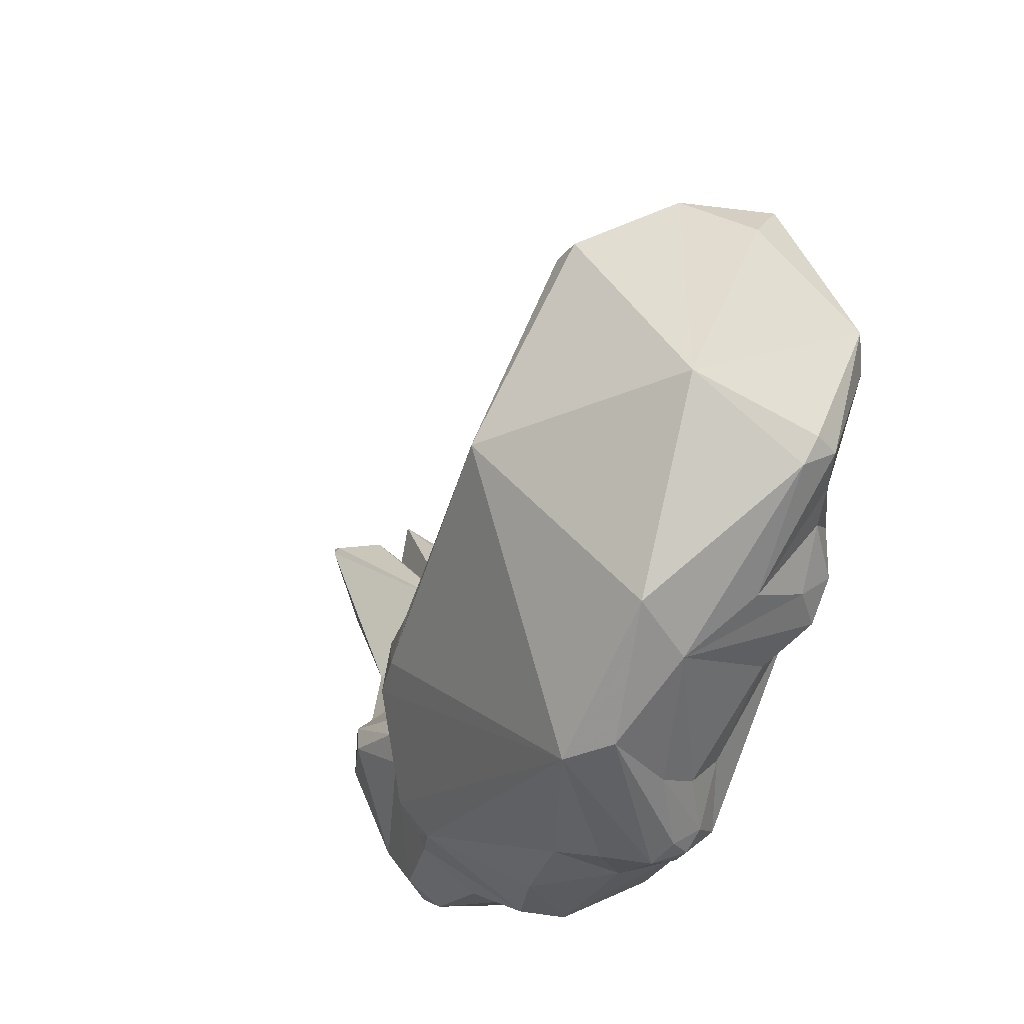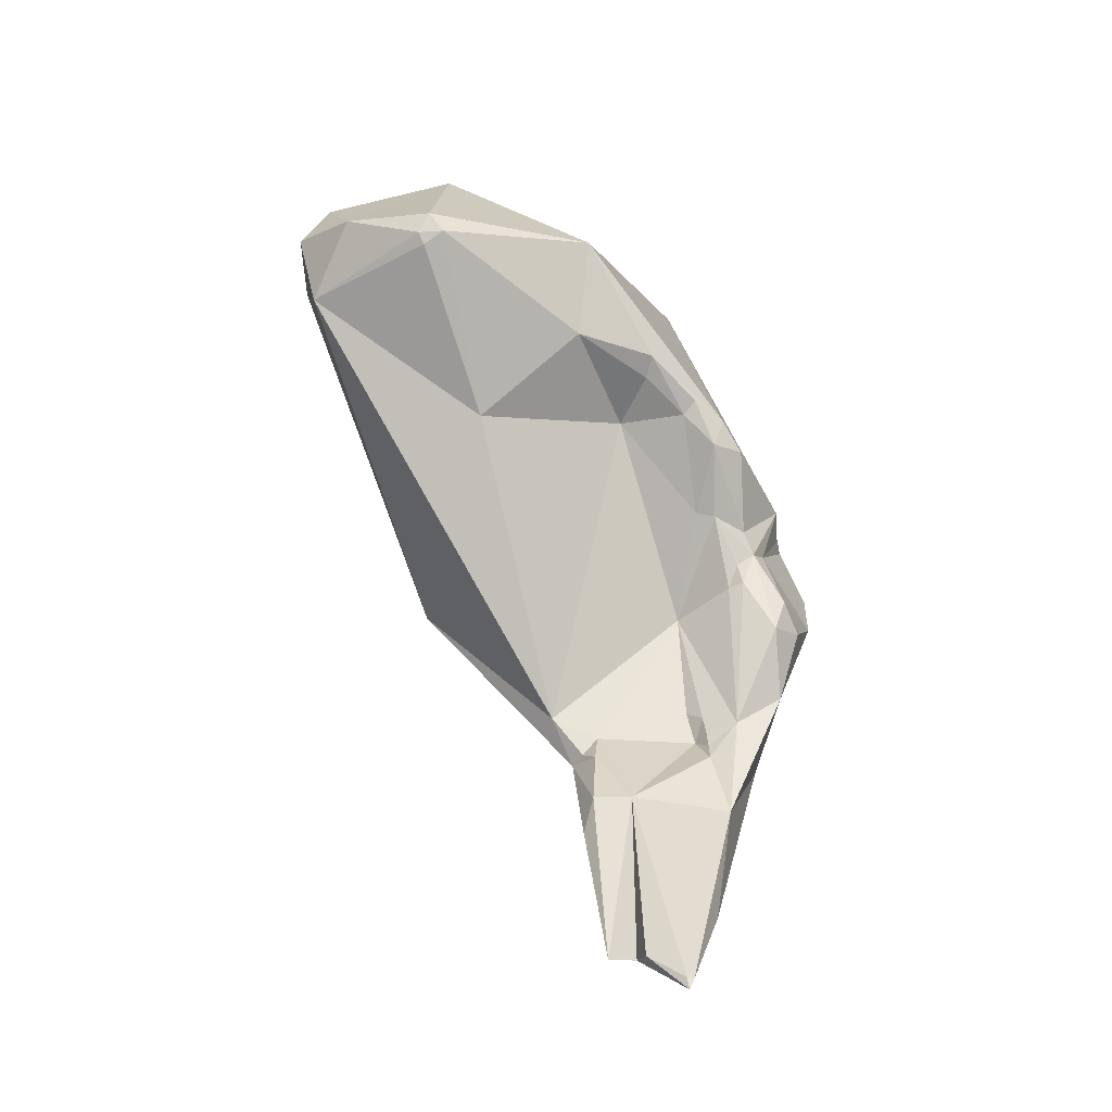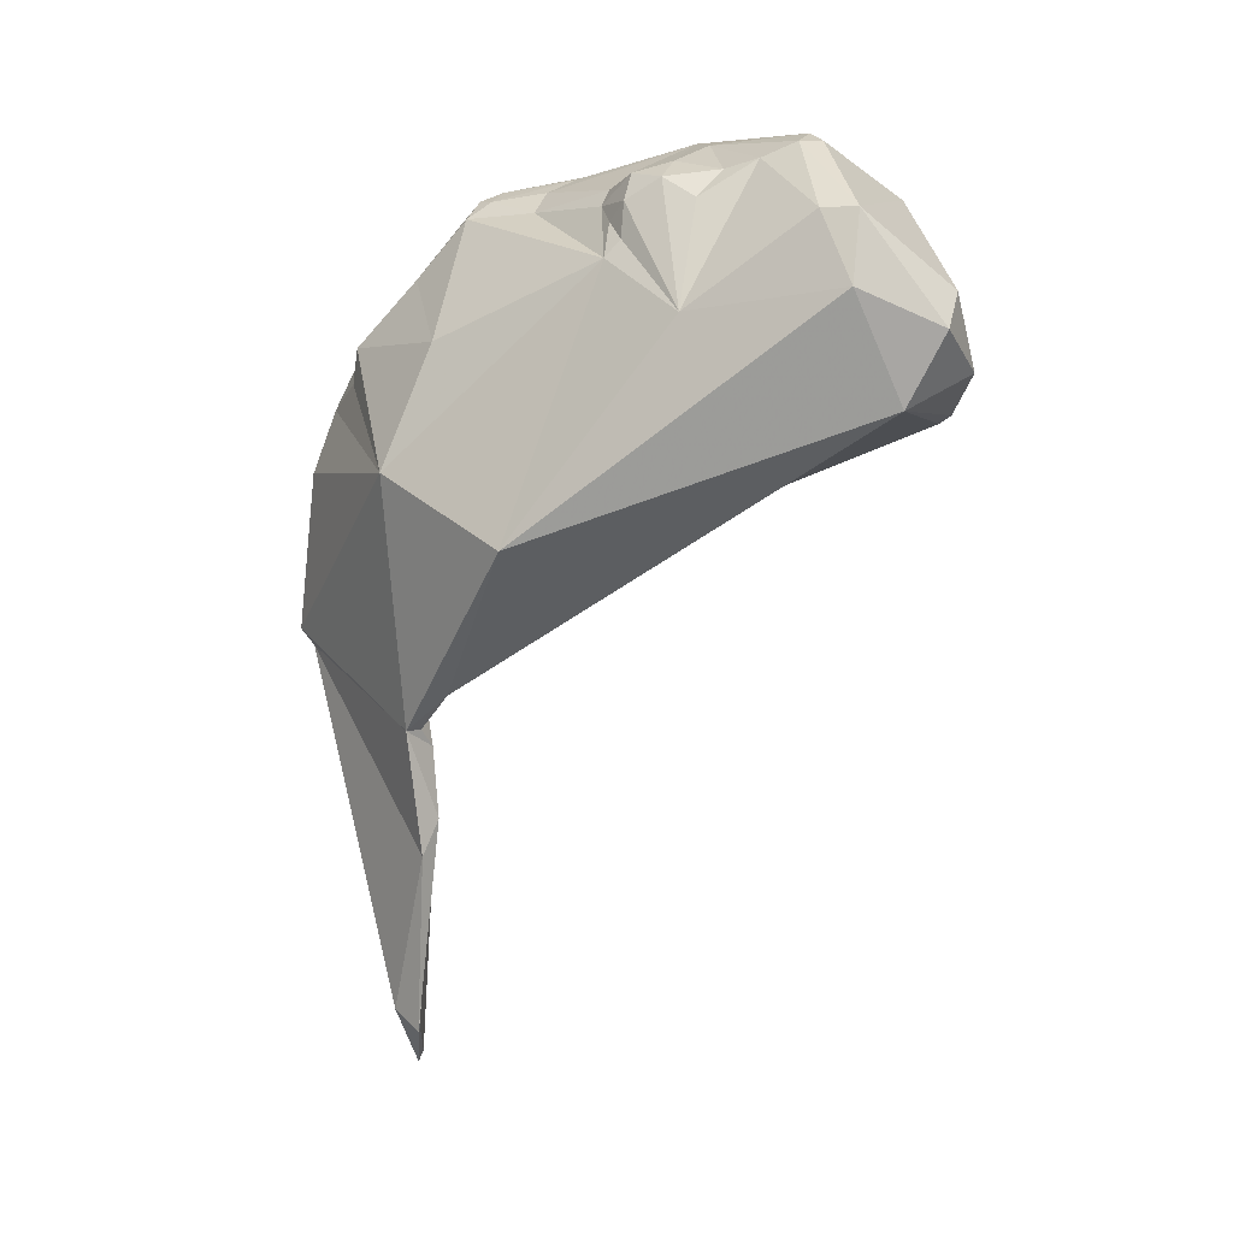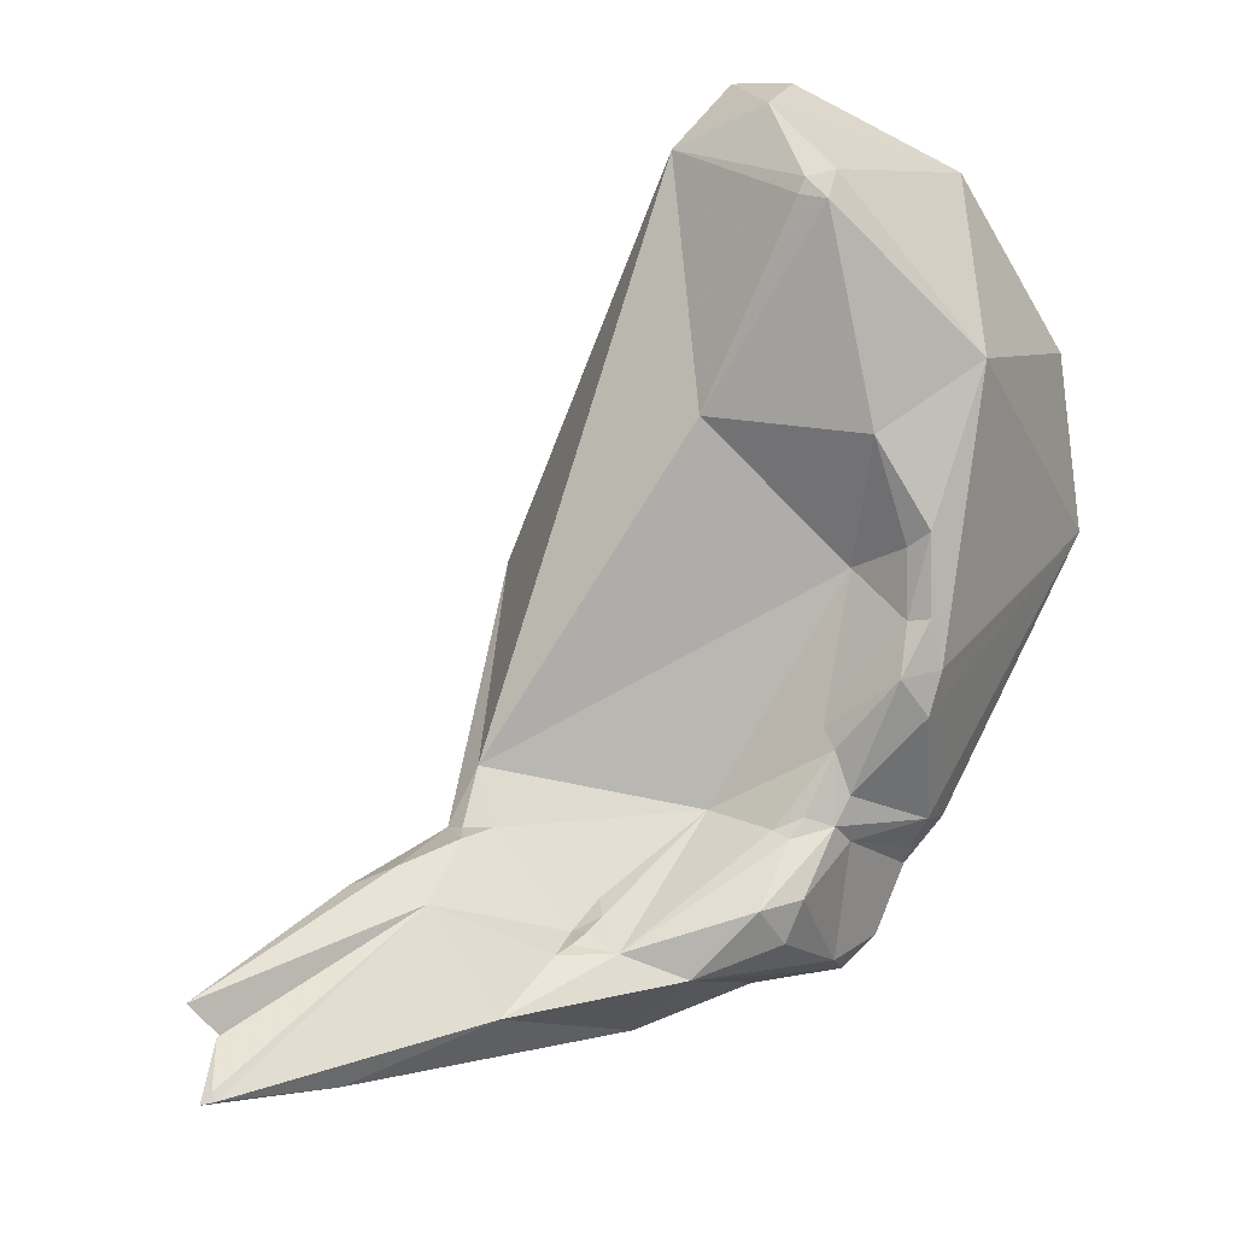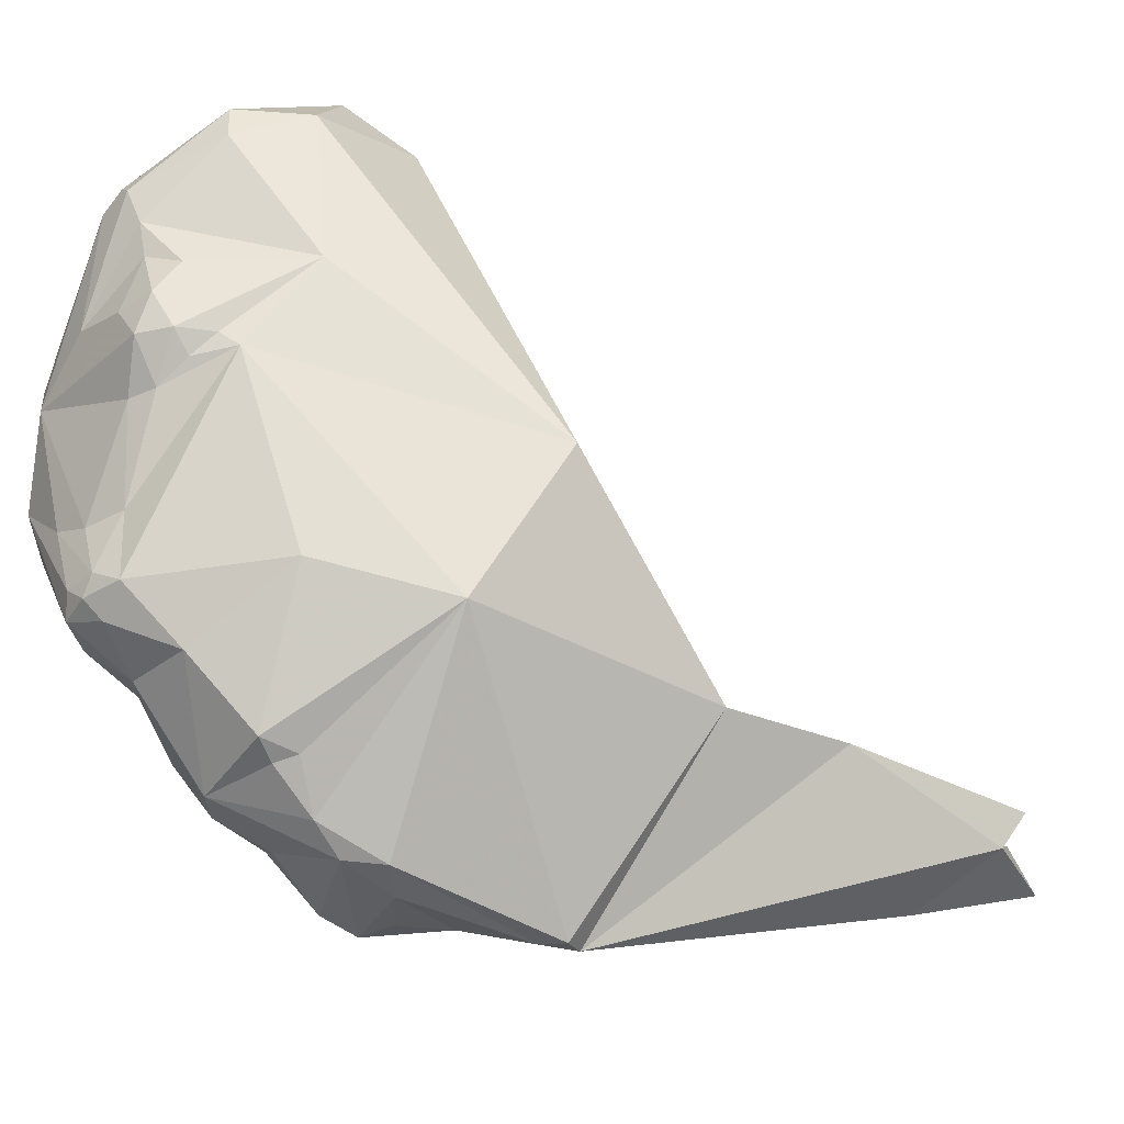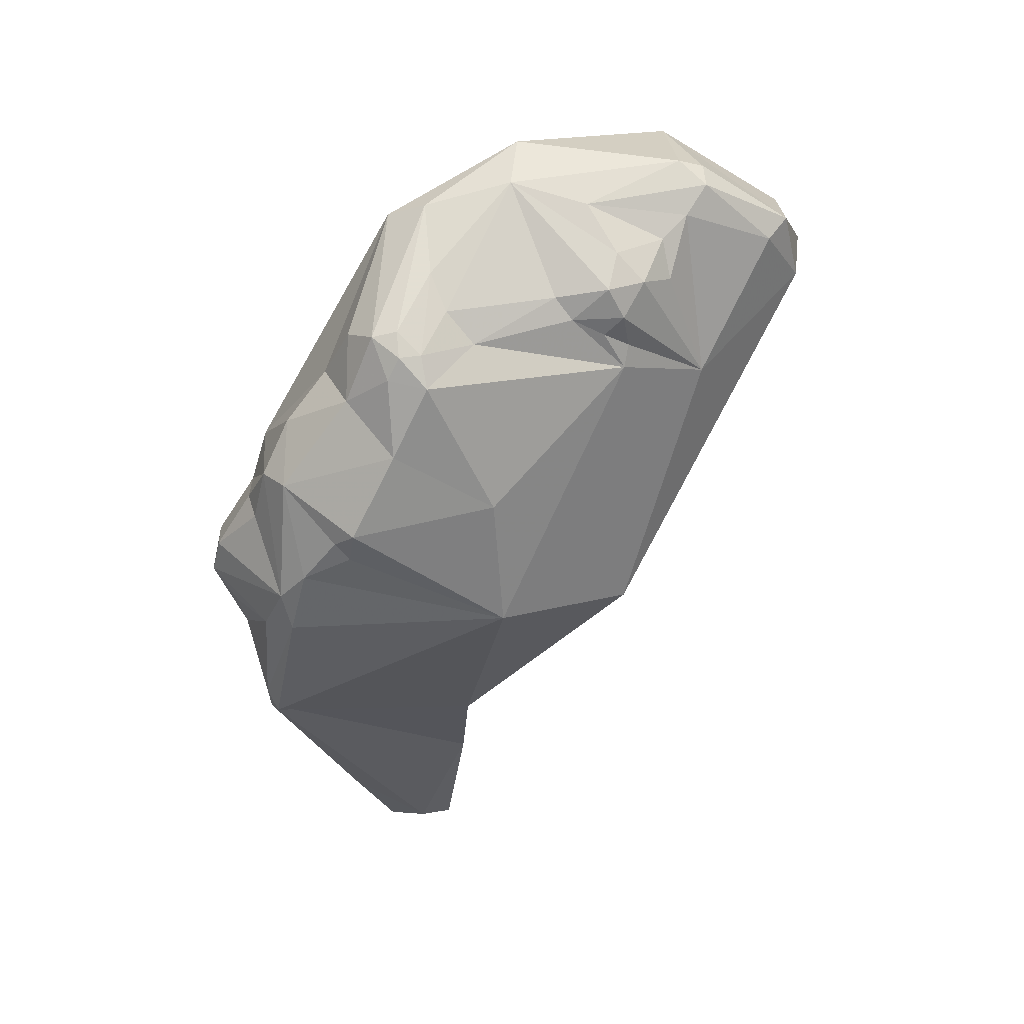
<metadata>
{"format":"obj","ext":"obj","renderer":"f3d","projection":"perspective","resolution":1024,"background":"white","views":[{"elev":23.0,"azim":156.2,"up":"+Z"},{"elev":-54.3,"azim":30.4,"up":"+Y"},{"elev":3.1,"azim":-70.4,"up":"+Y"},{"elev":27.8,"azim":43.9,"up":"+Z"},{"elev":-38.9,"azim":-112.6,"up":"+Z"},{"elev":54.9,"azim":-140.2,"up":"+Y"}]}
</metadata>
<code>
o Generated_Mesh_From_X3D
v 23.54 717.1 149.4
v 23.93 717.1 148.2
v 24 716.6 147.2
v 23.54 716.1 148.2
v 23.77 717.1 144.2
v 23.11 715.1 144.2
v 23.43 718.1 143.7
v 23.29 717.1 143.2
v 23.13 717.1 142.7
v 23.18 716.1 141.2
v 23.43 713.1 143.7
v 23.35 712.6 142.7
v 23.18 714.6 141.2
v 19.71 717.6 158.2
v 19.51 718.1 158.7
v 21.04 725 152.7
v 22.79 719.6 154.7
v 21.54 717.3 153.2
v 22.54 724.1 148.7
v 21.54 724.8 149.2
v 20.04 725.1 151.2
v 23.04 717.6 151.2
v 23.04 716.9 149.2
v 22.54 717.4 150.7
v 21.04 717.3 149.7
v 21.04 723.1 145.3
v 20.04 724.3 147.7
v 20.04 723.8 145.2
v 19.54 724 145.7
v 21.54 721.6 144.7
v 23.04 715.1 145.4
v 22.54 715.1 146.4
v 22.04 715.3 146.7
v 23.04 714.6 144.8
v 22.54 714.1 145.1
v 22.54 713.6 144.7
v 22.04 713.6 144.8
v 20.04 713.6 144.4
v 21.75 720.6 143.2
v 21.54 719.6 141.9
v 20.54 720.1 141.7
v 20.04 722.1 144
v 22.19 718.1 141.7
v 22.54 716.6 140.6
v 21.54 718.1 141.3
v 23.04 712 143.7
v 21.54 713.6 140.3
v 22.3 710.6 142.2
v 21.04 709.6 142.9
v 20.04 710.1 143.2
v 20.04 709.6 143
v 20.04 709.1 142.9
v 20.04 708.6 142.8
v 19.54 710.5 143.2
v 19.54 709.6 142.8
v 20.29 706.6 142.2
v 19.19 699.6 143.2
v 19.54 702.6 142.2
v 22.58 715.6 140.2
v 21.54 715.1 140.1
v 20.04 715.6 139.9
v 19.54 717.1 140.2
v 20.04 712.1 139.4
v 20.04 711.1 139.5
v 19.54 711.6 139.3
v 19.04 723.2 157.2
v 16.04 720.6 159.3
v 19.04 717.6 158.6
v 19.04 717.4 158.2
v 17.04 718.6 159.6
v 17.04 724.8 155.2
v 16.54 724.5 155.7
v 16.04 724.5 155.2
v 15.96 724.1 154.2
v 16.04 723.9 153.2
v 15.33 723.1 152.7
v 18.04 715.3 153.2
v 18.04 724.8 152.2
v 17.15 723.6 149.7
v 16.54 724.2 151.7
v 16.52 723.1 149.7
v 16.04 723.9 150.7
v 15.54 723.7 151.7
v 15.45 723.1 150.7
v 15.74 722.6 150.2
v 15.23 722.1 150.7
v 19.04 723.8 147.2
v 18.66 723.6 145.7
v 19.04 723.7 145.2
v 19.04 723.1 144.7
v 18.04 723.2 147.2
v 18.04 723.1 145.2
v 15.67 719.6 145.2
v 17.04 709.6 144.5
v 17.04 708.6 144.6
v 16.54 709.1 144.5
v 16.04 710.1 145.5
v 16.04 709.1 144.3
v 17.04 706.6 144.8
v 16.54 705.6 144.5
v 18.54 719.1 141.6
v 18.04 721.5 143.7
v 18.04 719.6 141.9
v 19.04 717.9 140.7
v 18.11 718.6 141.7
v 18.04 706.6 144.2
v 19.04 699.6 143.4
v 19.04 699.3 143.2
v 18.01 700.6 143.7
v 17.46 701.1 143.2
v 17.04 700.6 144.1
v 19.04 716.1 140
v 15.04 719.6 159.3
v 14.39 722.6 157.2
v 13.76 720.6 157.2
v 15.01 717.6 158.2
v 14.29 722.6 156.2
v 13.92 720.1 152.7
v 15.04 721.6 150.3
v 13 714.1 148.2
v 14.49 716.1 144.2
v 23.54 717.1 149.4
v 23.93 717.1 148.2
v 24 716.6 147.2
v 23.54 716.1 148.2
v 23.18 716.1 141.2
v 23.43 713.1 143.7
v 23.35 712.6 142.7
v 23.18 714.6 141.2
v 19.51 718.1 158.7
v 19.51 718.1 158.7
v 21.04 725 152.7
v 22.79 719.6 154.7
v 22.54 724.1 148.7
v 23.04 717.6 151.2
v 22.54 715.1 146.4
v 23.04 714.6 144.8
v 20.04 713.6 144.4
v 23.04 712 143.7
v 22.3 710.6 142.2
v 22.3 710.6 142.2
v 21.04 709.6 142.9
v 19.54 710.5 143.2
v 19.54 709.6 142.8
v 19.54 709.6 142.8
v 20.29 706.6 142.2
v 19.19 699.6 143.2
v 19.19 699.6 143.2
v 19.54 702.6 142.2
v 19.54 702.6 142.2
v 20.04 711.1 139.5
v 20.04 711.1 139.5
v 20.04 711.1 139.5
v 19.54 711.6 139.3
v 19.54 711.6 139.3
v 19.04 723.2 157.2
v 16.04 720.6 159.3
v 17.04 718.6 159.6
v 16.54 724.5 155.7
v 17.04 709.6 144.5
v 17.04 709.6 144.5
v 17.04 708.6 144.6
v 16.54 709.1 144.5
v 16.54 709.1 144.5
v 16.04 710.1 145.5
v 16.04 710.1 145.5
v 16.04 709.1 144.3
v 16.04 709.1 144.3
v 16.04 709.1 144.3
v 16.04 709.1 144.3
v 17.04 706.6 144.8
v 16.54 705.6 144.5
v 18.04 706.6 144.2
v 18.04 706.6 144.2
v 18.04 706.6 144.2
v 19.04 699.6 143.4
v 19.04 699.3 143.2
v 19.04 699.3 143.2
v 19.04 699.3 143.2
v 19.04 699.3 143.2
v 18.01 700.6 143.7
v 18.01 700.6 143.7
v 17.46 701.1 143.2
v 17.46 701.1 143.2
v 17.46 701.1 143.2
v 17.46 701.1 143.2
v 17.04 700.6 144.1
v 17.04 700.6 144.1
v 17.04 700.6 144.1
v 15.04 719.6 159.3
v 15.04 719.6 159.3
v 14.39 722.6 157.2
v 13.76 720.6 157.2
v 15.01 717.6 158.2
v 15.01 717.6 158.2
v 13 714.1 148.2
v 13 714.1 148.2
v 13 714.1 148.2
f 17 19 16
f 17 2 19
f 22 1 123
f 1 4 123
f 133 22 123
f 23 122 135
f 125 122 23
f 2 3 19
f 123 4 124
f 3 5 19
f 19 5 7
f 31 124 4
f 31 5 124
f 31 34 5
f 5 34 6
f 137 11 6
f 34 46 127
f 9 40 7
f 8 7 5
f 5 6 8
f 9 7 8
f 8 6 9
f 10 43 9
f 9 6 126
f 6 13 126
f 44 10 59
f 129 59 10
f 11 13 6
f 11 12 13
f 11 139 12
f 139 48 12
f 129 128 140
f 59 129 140
f 66 15 17
f 16 66 17
f 68 14 130
f 14 68 69
f 156 132 71
f 21 71 132
f 131 14 133
f 14 18 133
f 18 14 77
f 132 134 20
f 132 20 21
f 21 20 27
f 133 18 22
f 18 24 135
f 24 23 135
f 24 25 23
f 18 25 24
f 77 25 18
f 25 77 97
f 28 26 42
f 26 28 134
f 134 28 20
f 27 20 29
f 29 20 28
f 28 42 90
f 87 27 88
f 88 27 29
f 88 29 89
f 89 29 28
f 28 90 89
f 30 134 7
f 30 26 134
f 39 30 7
f 42 26 30
f 30 39 42
f 125 23 33
f 33 32 125
f 136 31 4
f 34 31 32
f 32 35 34
f 23 25 33
f 25 38 33
f 32 33 38
f 138 25 97
f 35 36 34
f 34 36 46
f 46 36 49
f 35 37 36
f 32 37 35
f 49 36 37
f 38 37 32
f 7 40 39
f 40 43 45
f 40 45 62
f 41 42 39
f 40 41 39
f 40 62 41
f 102 42 41
f 103 102 41
f 9 43 40
f 10 44 43
f 44 45 43
f 62 45 44
f 104 41 62
f 48 139 142
f 140 47 59
f 37 38 49
f 64 47 140
f 138 94 54
f 49 56 141
f 50 51 49
f 49 53 56
f 50 49 38
f 51 52 49
f 52 53 49
f 146 64 140
f 143 50 38
f 143 55 50
f 50 55 51
f 55 52 51
f 53 52 55
f 56 53 106
f 94 144 54
f 106 145 160
f 53 145 106
f 56 106 57
f 64 146 58
f 106 107 57
f 147 58 146
f 107 108 57
f 148 177 149
f 59 47 60
f 44 59 62
f 62 59 61
f 59 60 61
f 60 47 61
f 62 61 112
f 104 62 112
f 63 61 47
f 63 47 64
f 63 112 61
f 112 63 65
f 63 64 65
f 156 72 114
f 192 159 73
f 66 70 15
f 114 67 156
f 157 70 66
f 157 113 70
f 114 190 67
f 77 14 69
f 116 69 68
f 68 130 158
f 158 116 68
f 116 77 69
f 191 116 158
f 72 156 71
f 78 71 21
f 73 159 71
f 71 78 73
f 78 74 73
f 78 75 74
f 74 75 76
f 75 83 76
f 76 83 118
f 74 76 118
f 77 116 165
f 27 87 21
f 21 87 79
f 87 91 79
f 75 78 80
f 80 78 21
f 80 21 82
f 79 82 21
f 79 81 82
f 91 81 79
f 82 81 84
f 84 81 85
f 83 75 80
f 82 83 80
f 84 85 86
f 83 82 84
f 83 84 118
f 118 84 86
f 81 91 119
f 85 81 119
f 85 119 86
f 118 86 119
f 88 91 87
f 91 88 92
f 88 89 92
f 89 90 92
f 92 90 102
f 102 93 92
f 42 102 90
f 91 92 119
f 119 92 93
f 93 102 103
f 95 99 106
f 160 95 106
f 96 94 97
f 161 163 162
f 162 98 171
f 166 167 164
f 98 162 163
f 100 171 98
f 167 166 120
f 100 111 171
f 99 187 106
f 103 41 101
f 104 101 41
f 105 103 101
f 104 105 101
f 105 121 103
f 105 104 121
f 112 121 104
f 93 103 121
f 94 138 97
f 154 121 112
f 121 154 168
f 196 121 168
f 155 151 169
f 170 152 172
f 150 110 153
f 183 172 152
f 188 172 183
f 173 109 176
f 176 109 178
f 174 184 181
f 182 185 179
f 110 150 180
f 186 175 189
f 73 117 192
f 190 114 115
f 115 194 190
f 117 193 192
f 115 197 194
f 120 166 195
f 73 74 117
f 117 74 118
f 193 117 118
f 193 118 198
f 198 118 119
f 119 93 121
f 119 121 198

</code>
